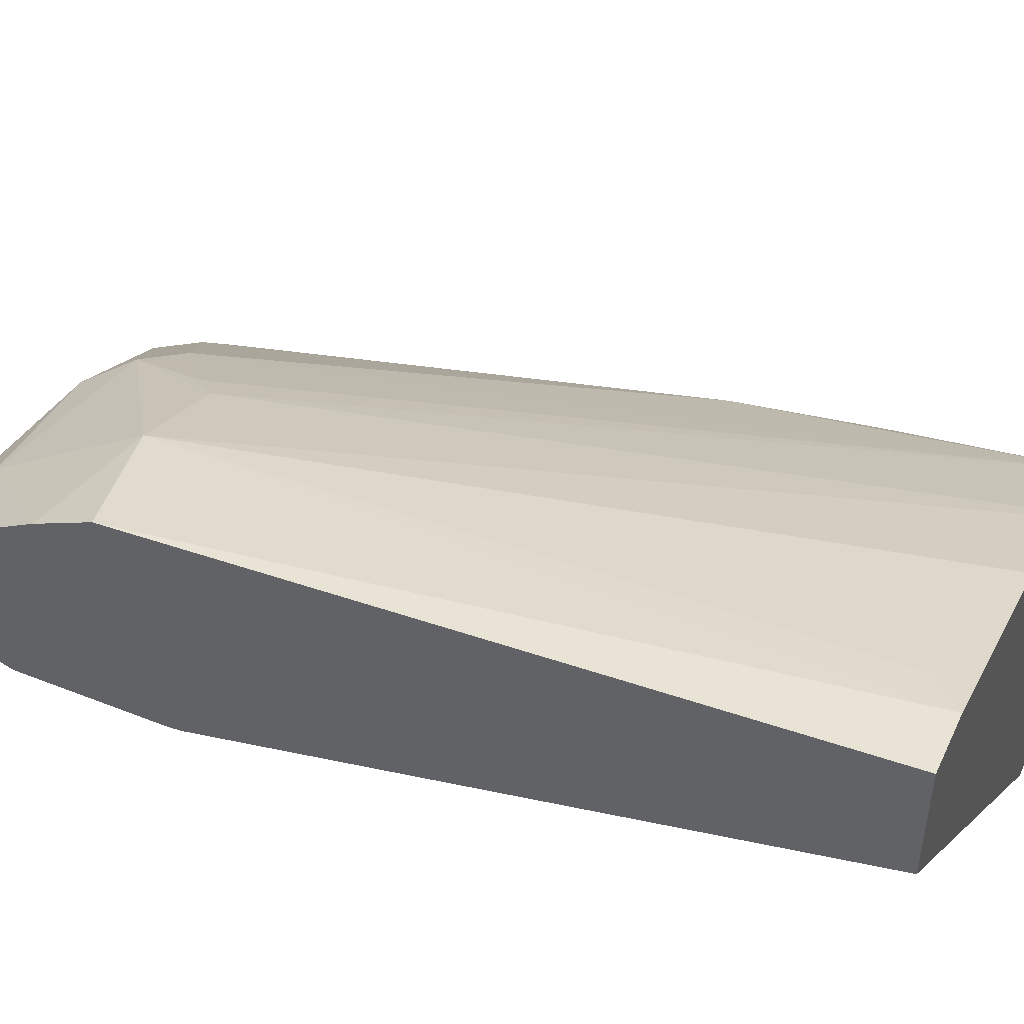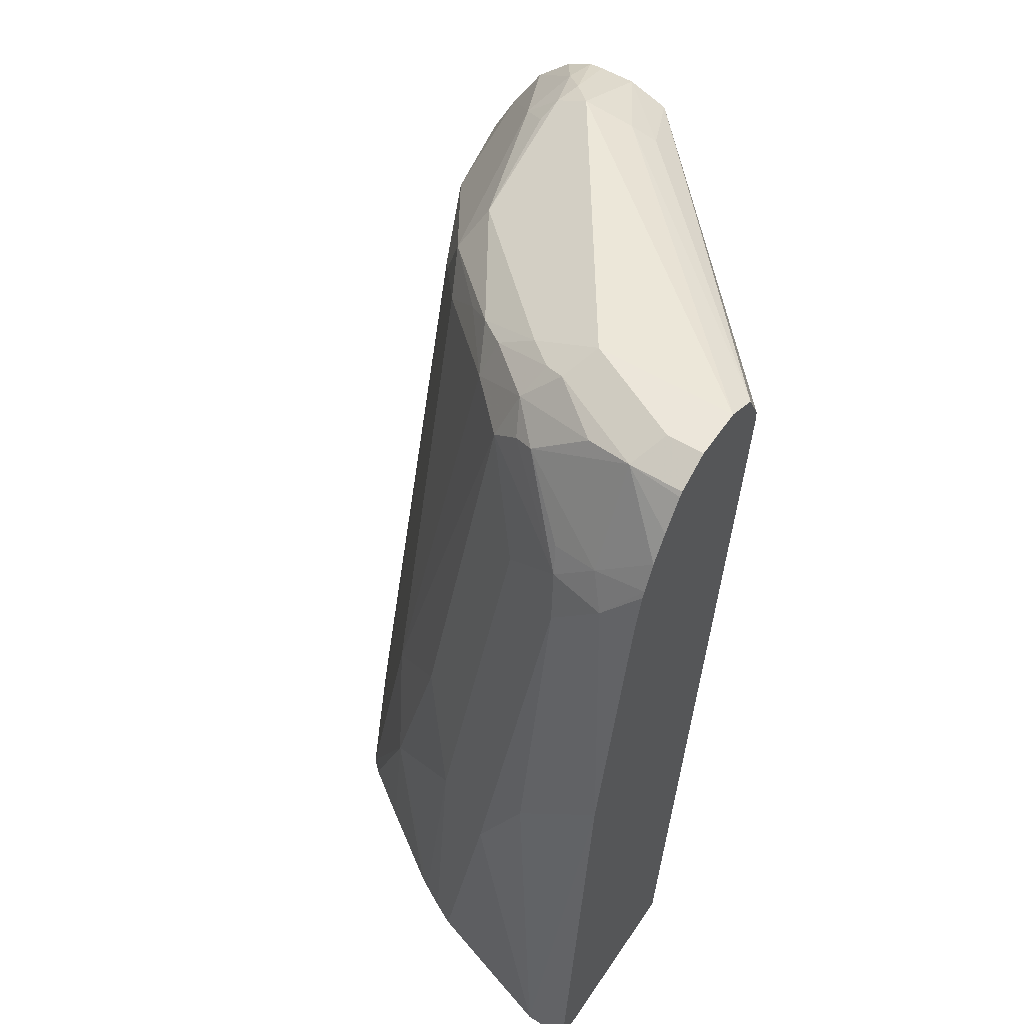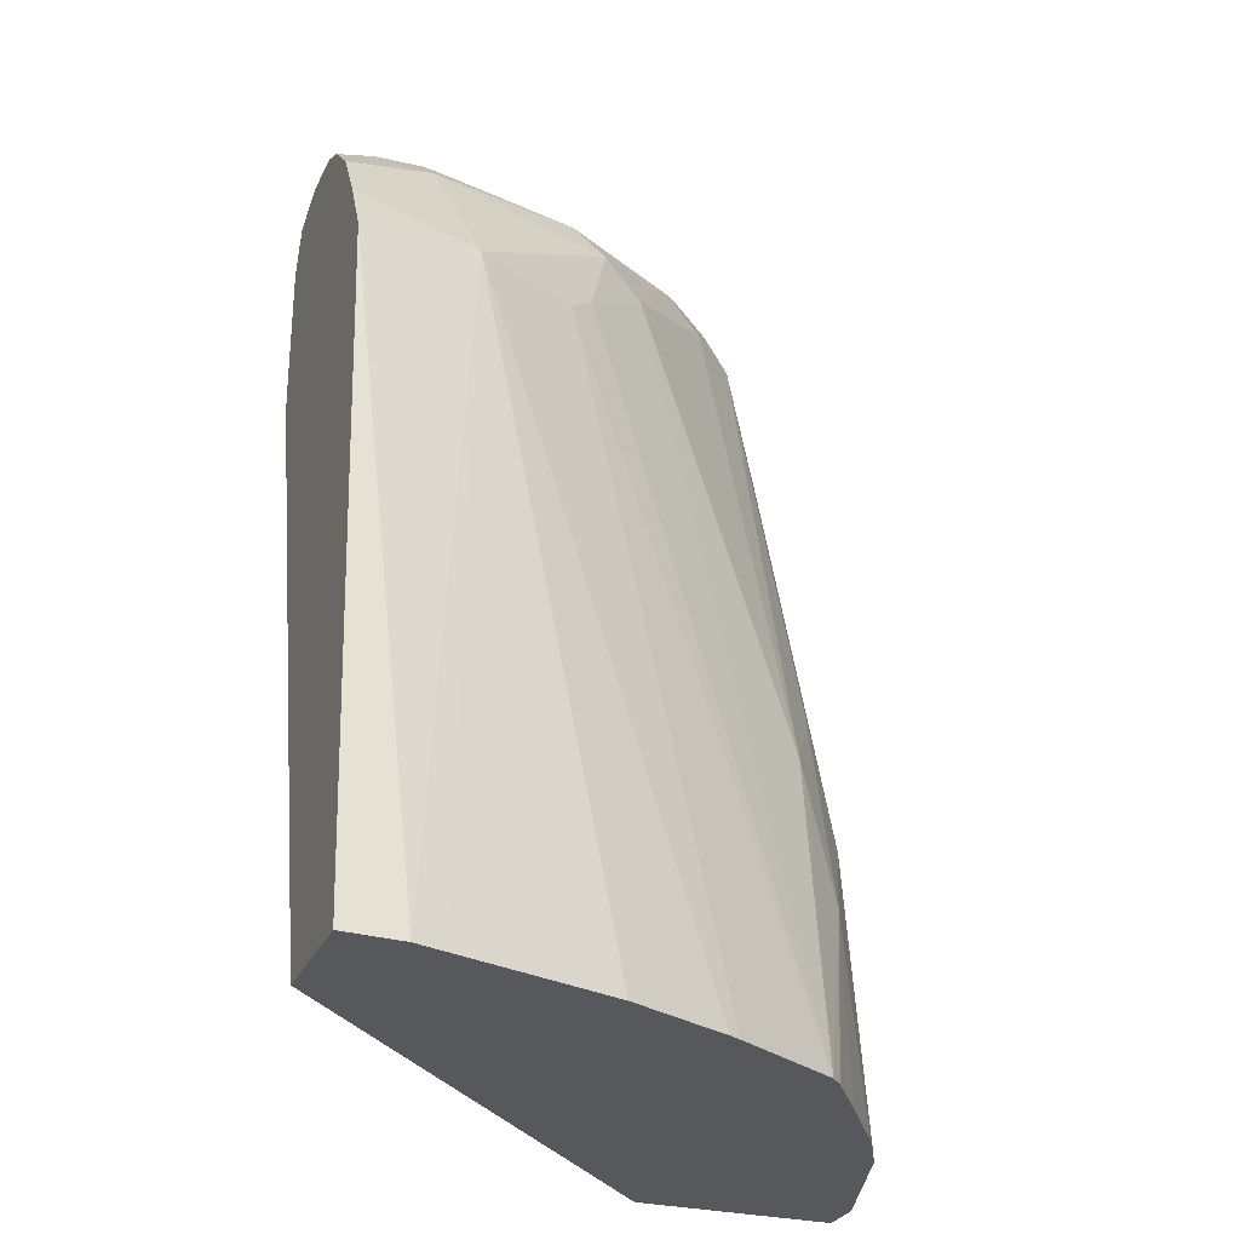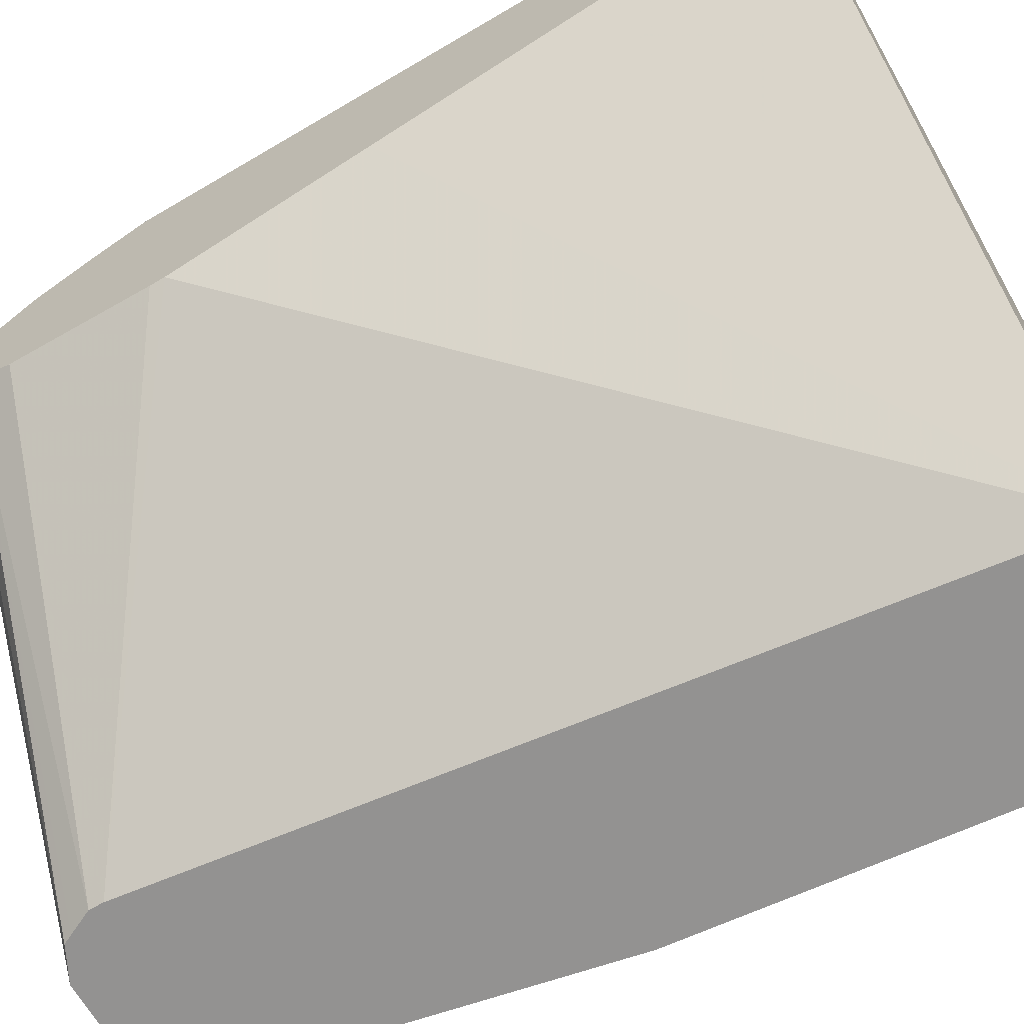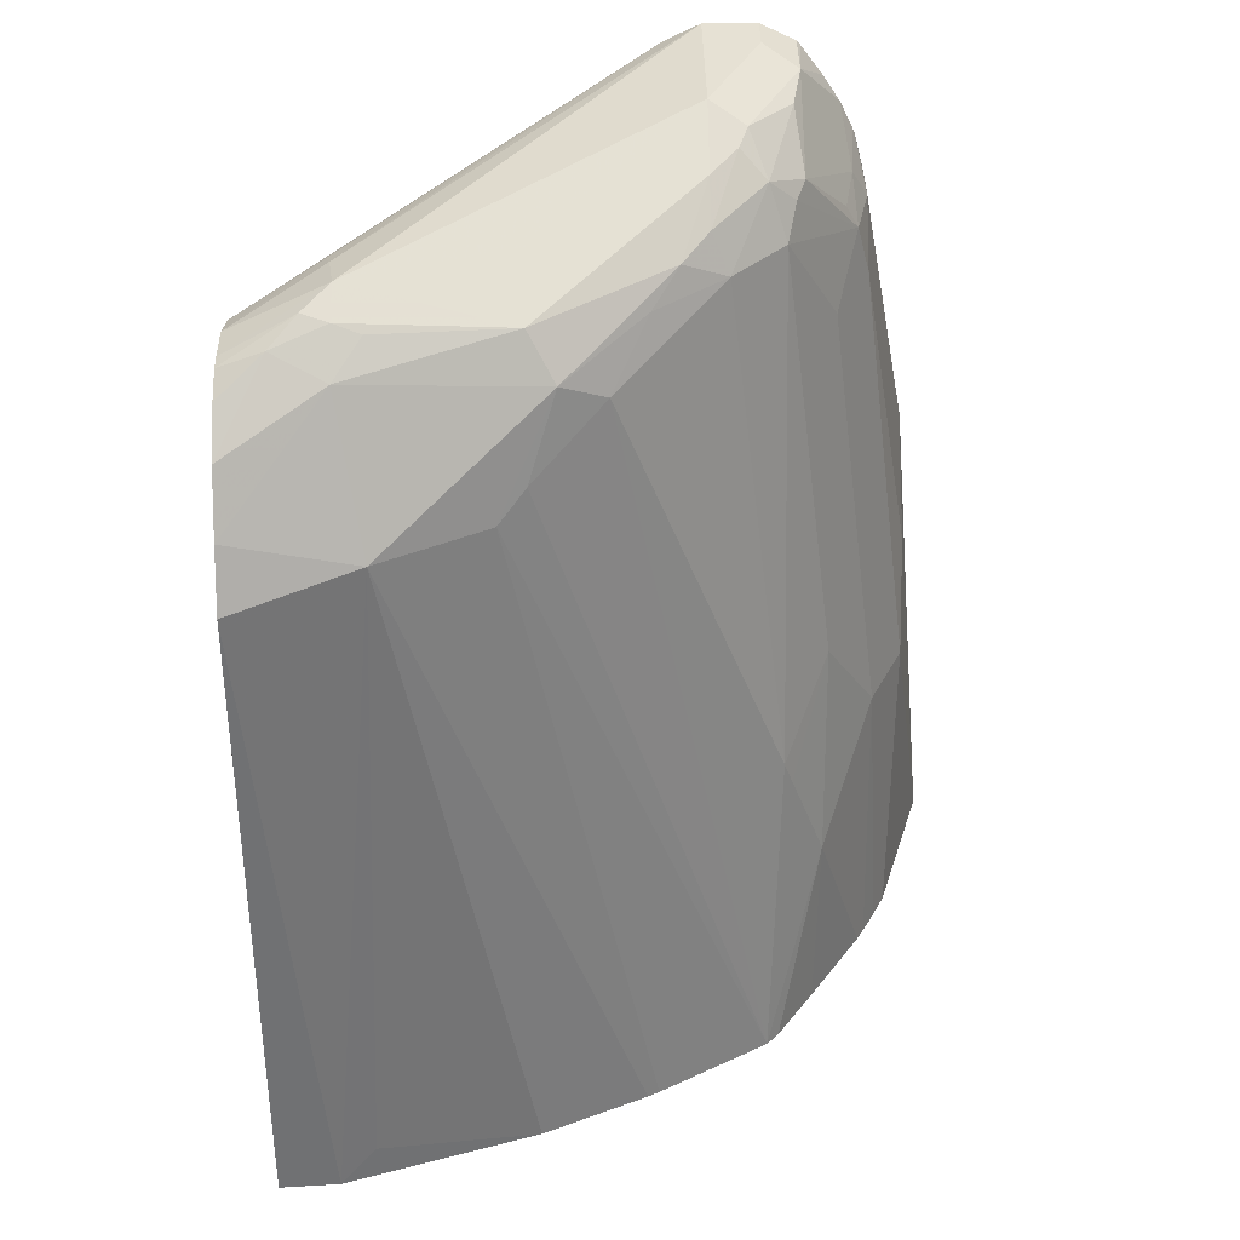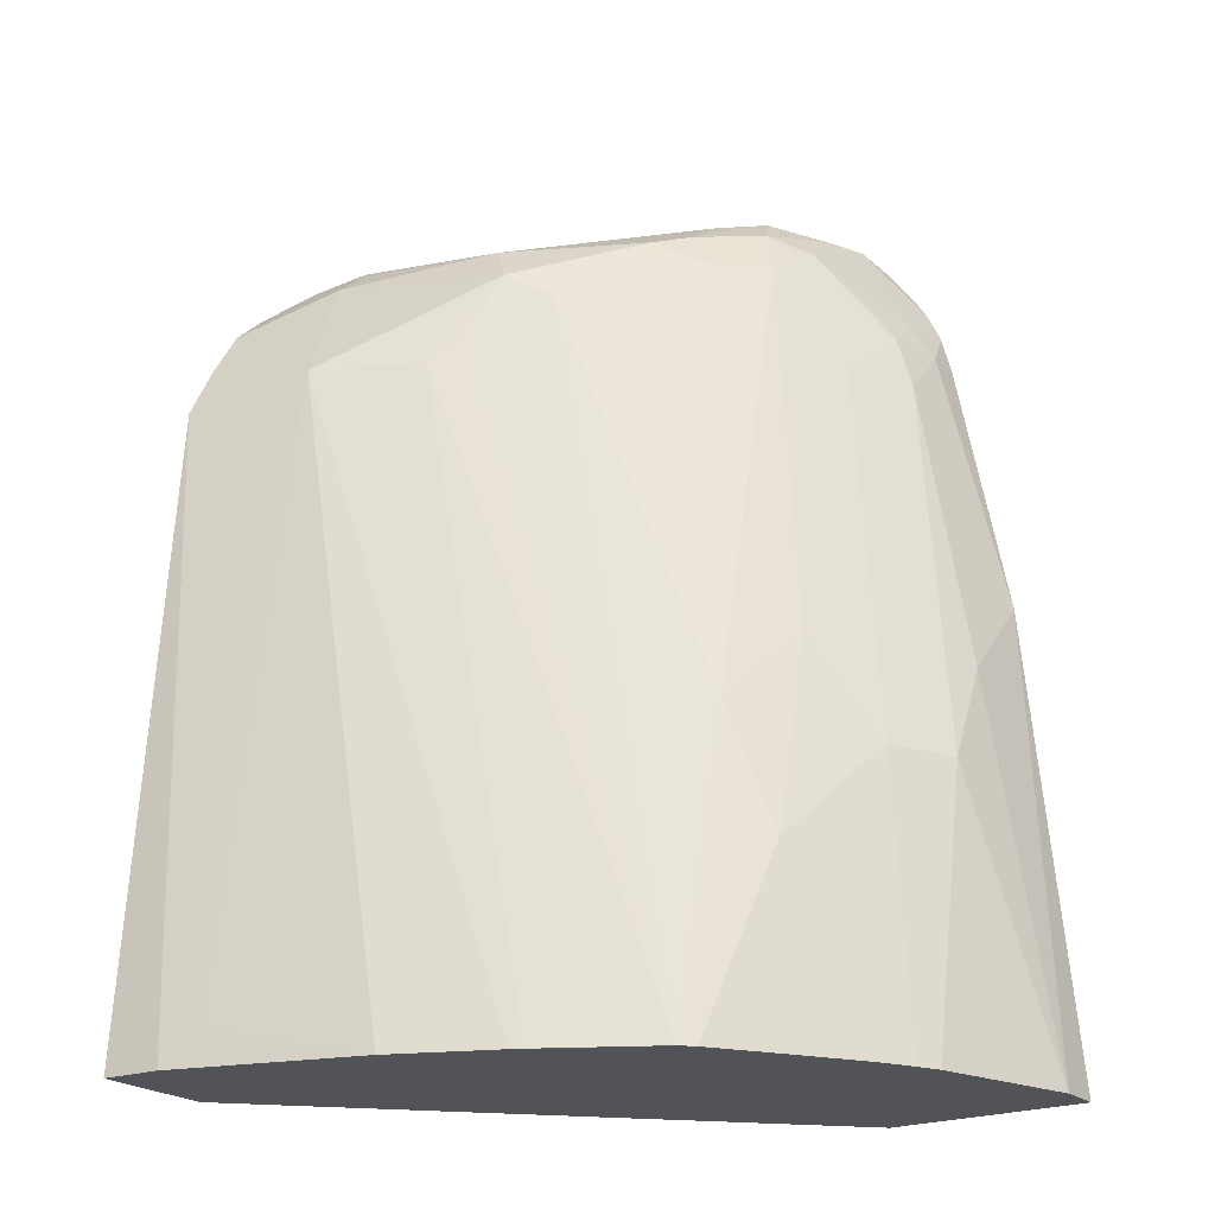
<metadata>
{"format":"obj","ext":"obj","renderer":"f3d","projection":"perspective","resolution":1024,"background":"white","views":[{"elev":48.8,"azim":-66.1,"up":"+Z"},{"elev":54.4,"azim":123.3,"up":"+Y"},{"elev":-28.3,"azim":-20.8,"up":"+Y"},{"elev":-66.4,"azim":-60.2,"up":"+Z"},{"elev":39.2,"azim":-0.8,"up":"+Y"},{"elev":-22.5,"azim":34.5,"up":"+Y"}]}
</metadata>
<code>
v 0.9484 -0.1174 -0.07695
v 0.9484 -0.1174 -0.0587
v 0.8668 -0.1174 -0.07695
v 0.931 0.07696 -0.07695
v 0.931 3.415e-05 -0.02069
v 0.9294 -0.1174 0.000844
v 0.931 0.0621 -0.06206
v 0.931 0.04141 -0.04137
v 0.6866 -0.1174 0.1034
v 0.6866 0.04528 0.06061
v 0.6866 0.1241 0.03991
v 0.8276 0.2218 -0.07695
v 0.9104 0.1862 -0.07695
v 0.9104 0.1862 -0.06206
v 0.9172 3.415e-05 0.006904
v 0.9104 0.1655 -0.04137
v 0.9247 -0.1174 0.01017
v 0.6866 -0.1174 0.1514
v 0.6866 0.1299 0.03944
v 0.8276 0.2276 -0.07695
v 0.9061 0.2032 -0.07695
v 0.9052 0.1862 -0.03878
v 0.9049 0.206 -0.07695
v 0.9034 0.2 -0.05517
v 0.8965 -0.04135 0.04827
v 0.9195 -0.1174 0.01974
v 0.8965 0.1655 -0.01378
v 0.8759 0.2069 0.006904
v 0.8965 0.04141 0.02759
v 0.7102 -0.1174 0.1501
v 0.6866 0.1448 0.1325
v 0.6866 0.1862 0.03944
v 0.8325 0.2375 -0.07695
v 0.6866 0.2027 0.04557
v 0.9 0.1966 -0.03619
v 0.8828 0.2207 -0.01378
v 0.8793 0.2172 -0.005171
v 0.8997 0.217 -0.07695
v 0.8828 0.2414 -0.05517
v 0.8828 3.415e-05 0.05516
v 0.8757 -0.1174 0.0821
v 0.8805 -0.1174 0.07698
v 0.8954 -0.1174 0.05583
v 0.9167 -0.1174 0.02452
v 0.869 0.2276 1.666e-05
v 0.8552 0.2069 0.02759
v 0.8793 0.01038 0.05688
v 0.7862 -0.1174 0.1268
v 0.7242 -0.1034 0.1448
v 0.7345 0.1552 0.119
v 0.6866 0.1668 0.1215
v 0.8345 0.2414 -0.07695
v 0.6866 0.2088 0.06207
v 0.719 0.2172 0.03105
v 0.8793 0.2379 -0.03619
v 0.893 0.2276 -0.07695
v 0.8842 0.2398 -0.07695
v 0.8828 0.2414 -0.07695
v 0.869 0.2483 -0.06206
v 0.8621 0.2414 -0.01378
v 0.8321 -0.1174 0.1064
v 0.8138 0.1862 0.06896
v 0.7862 0.1655 0.09051
v 0.7759 0.1552 0.09827
v 0.8483 0.2224 0.02329
v 0.8586 0.2379 -0.005171
v 0.8379 0.2172 0.03622
v 0.8276 0.2069 0.04912
v 0.8276 -0.1174 0.1087
v 0.7966 0.1966 0.07759
v 0.7242 0.2069 0.09051
v 0.6866 0.1888 0.1085
v 0.8444 0.2463 -0.07695
v 0.7216 0.2224 0.04136
v 0.7242 0.2276 0.06207
v 0.6866 0.2088 0.07694
v 0.869 0.2483 -0.07695
v 0.8483 0.2483 -0.02069
v 0.8483 0.2345 0.006904
v 0.7862 0.2138 0.06896
v 0.7345 0.2172 0.07759
v 0.7242 0.2207 0.07584
v 0.7035 0.2146 0.08275
v 0.6866 0.2027 0.09395
v 0.8483 0.2483 -0.07695
v 0.7138 0.2224 0.0724
v 0.7862 0.2276 0.04136
v 0.6866 0.2083 0.08275
f 39 60 55
f 39 59 60
f 40 47 41
f 41 47 62
f 41 62 63
f 41 63 64
f 41 64 61
f 45 65 46
f 46 67 68
f 45 60 66
f 45 66 65
f 46 65 67
f 46 68 62
f 46 62 47
f 48 69 50
f 39 77 59
f 48 50 49
f 45 55 60
f 39 58 77
f 30 48 49
f 39 56 57
f 50 64 70
f 25 43 44
f 25 44 26
f 28 37 45
f 28 45 46
f 28 46 47
f 28 47 29
f 29 47 40
f 39 57 58
f 30 49 50
f 31 50 51
f 33 34 52
f 34 53 54
f 34 54 52
f 36 39 55
f 36 55 45
f 36 45 37
f 38 56 39
f 30 50 31
f 50 70 71
f 74 75 85
f 50 69 61
f 71 82 83
f 71 83 72
f 72 83 84
f 73 74 85
f 75 86 82
f 75 82 80
f 75 80 87
f 75 87 78
f 71 81 82
f 75 78 85
f 76 88 86
f 78 87 80
f 78 80 79
f 80 82 81
f 82 86 83
f 83 88 84
f 83 86 88
f 25 42 43
f 75 76 86
f 50 71 51
f 71 80 81
f 67 79 80
f 51 71 72
f 52 54 74
f 52 74 73
f 53 75 74
f 53 74 54
f 53 76 75
f 59 77 85
f 59 85 78
f 70 80 71
f 59 78 60
f 62 68 70
f 62 70 63
f 63 70 64
f 65 66 79
f 65 79 67
f 66 78 79
f 67 80 70
f 67 70 68
f 60 78 66
f 25 41 42
f 50 61 64
f 25 29 40
f 1 57 56
f 1 56 38
f 1 38 23
f 1 23 21
f 1 21 13
f 1 13 4
f 1 4 2
f 2 5 6
f 1 58 57
f 2 4 7
f 2 8 5
f 3 9 10
f 3 10 11
f 3 11 12
f 4 13 14
f 4 14 7
f 5 15 6
f 25 40 41
f 2 7 8
f 5 8 16
f 1 77 58
f 1 73 85
f 1 2 6
f 1 17 26
f 1 26 44
f 1 44 43
f 1 43 42
f 1 42 41
f 1 41 61
f 1 61 69
f 1 85 77
f 1 69 48
f 1 30 18
f 1 18 9
f 1 9 3
f 1 3 12
f 1 12 20
f 1 20 33
f 1 33 52
f 1 52 73
f 1 48 30
f 5 16 15
f 1 6 17
f 7 14 16
f 15 26 17
f 15 16 22
f 15 22 27
f 15 27 28
f 15 28 29
f 15 29 25
f 18 30 31
f 20 32 34
f 15 25 26
f 20 34 33
f 22 35 36
f 22 36 37
f 22 37 28
f 22 28 27
f 23 38 24
f 24 38 39
f 24 39 36
f 6 15 17
f 22 24 35
f 14 24 22
f 24 36 35
f 14 21 23
f 14 23 24
f 7 16 8
f 9 18 31
f 9 31 51
f 9 51 72
f 9 72 84
f 9 88 76
f 9 76 53
f 9 53 34
f 9 84 88
f 9 32 19
f 14 22 16
f 9 34 32
f 12 32 20
f 12 19 32
f 13 21 14
f 9 11 10
f 9 19 11
f 11 19 12

</code>
